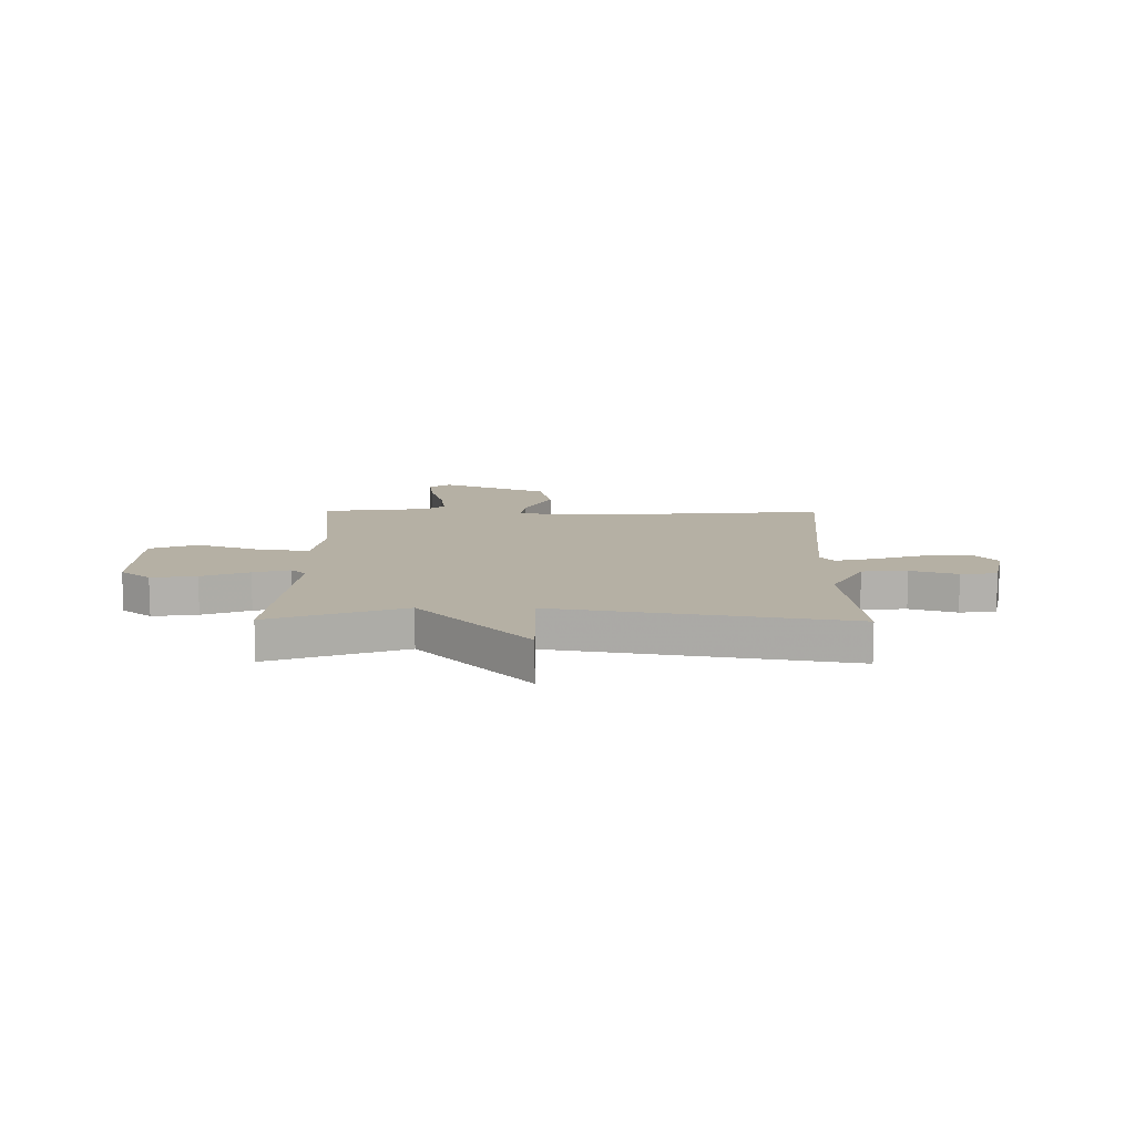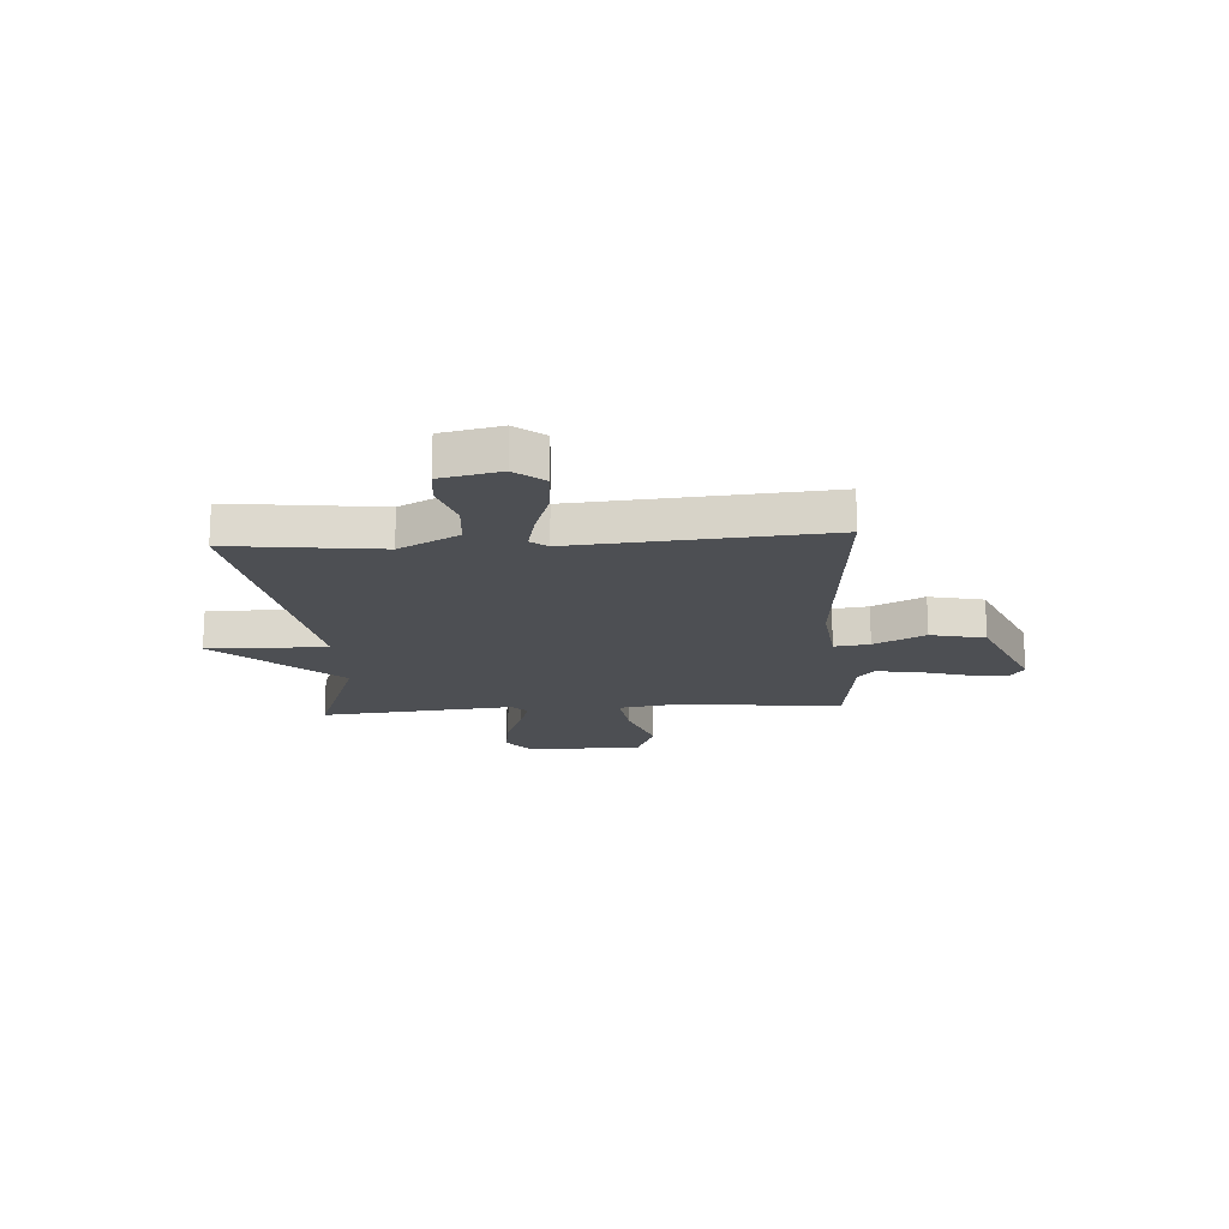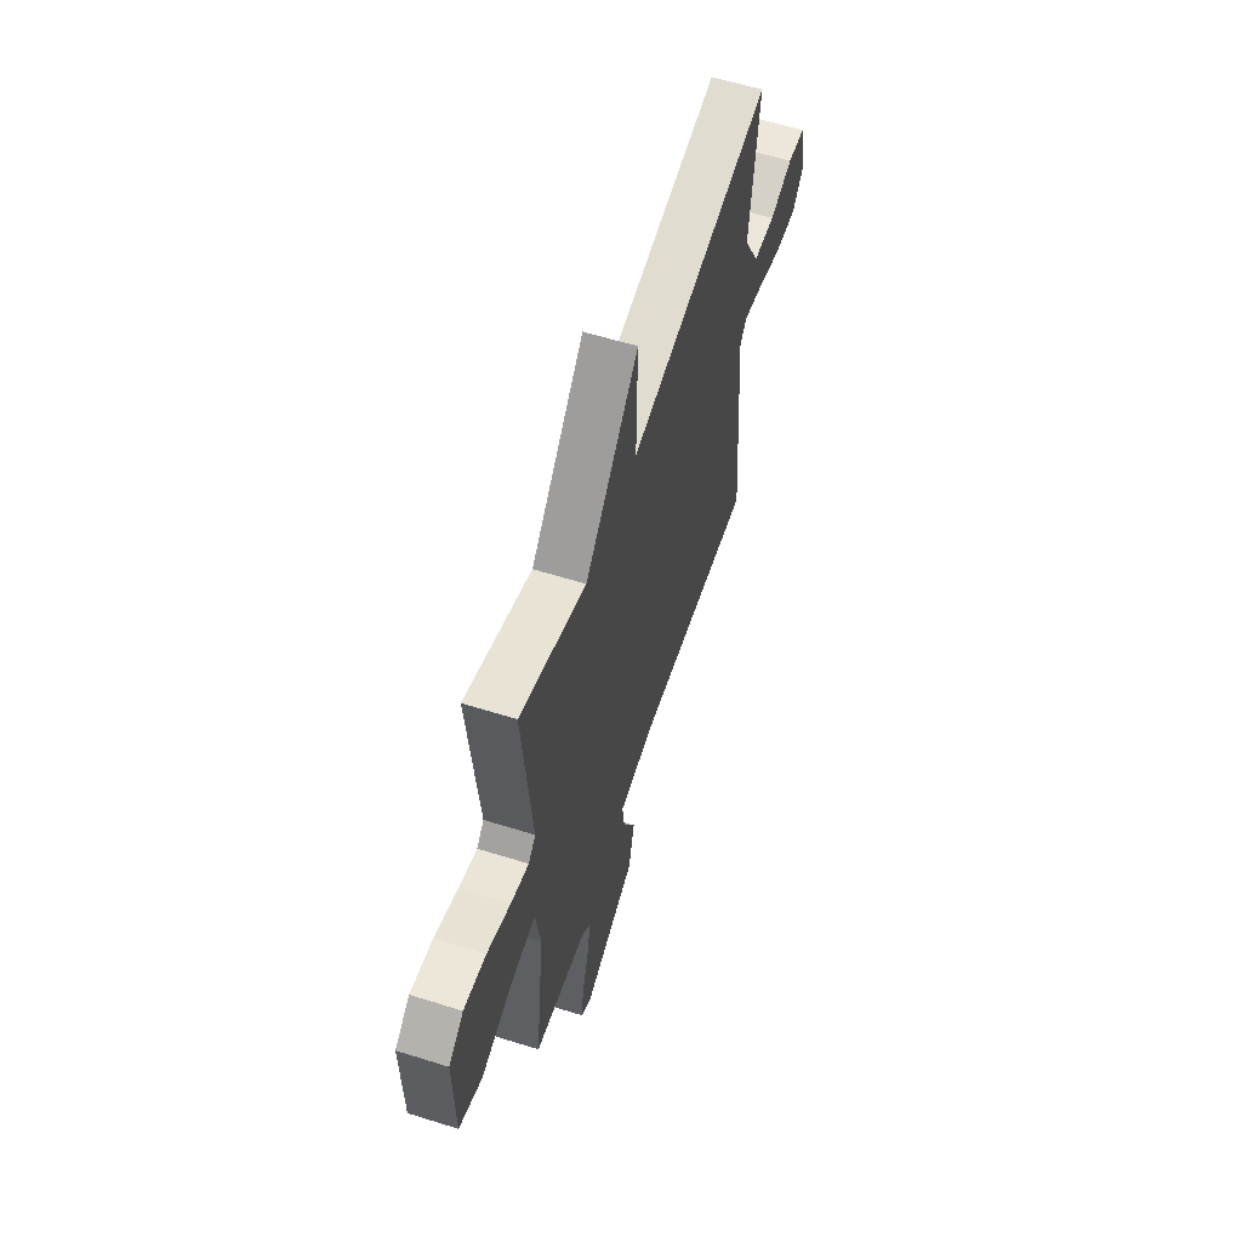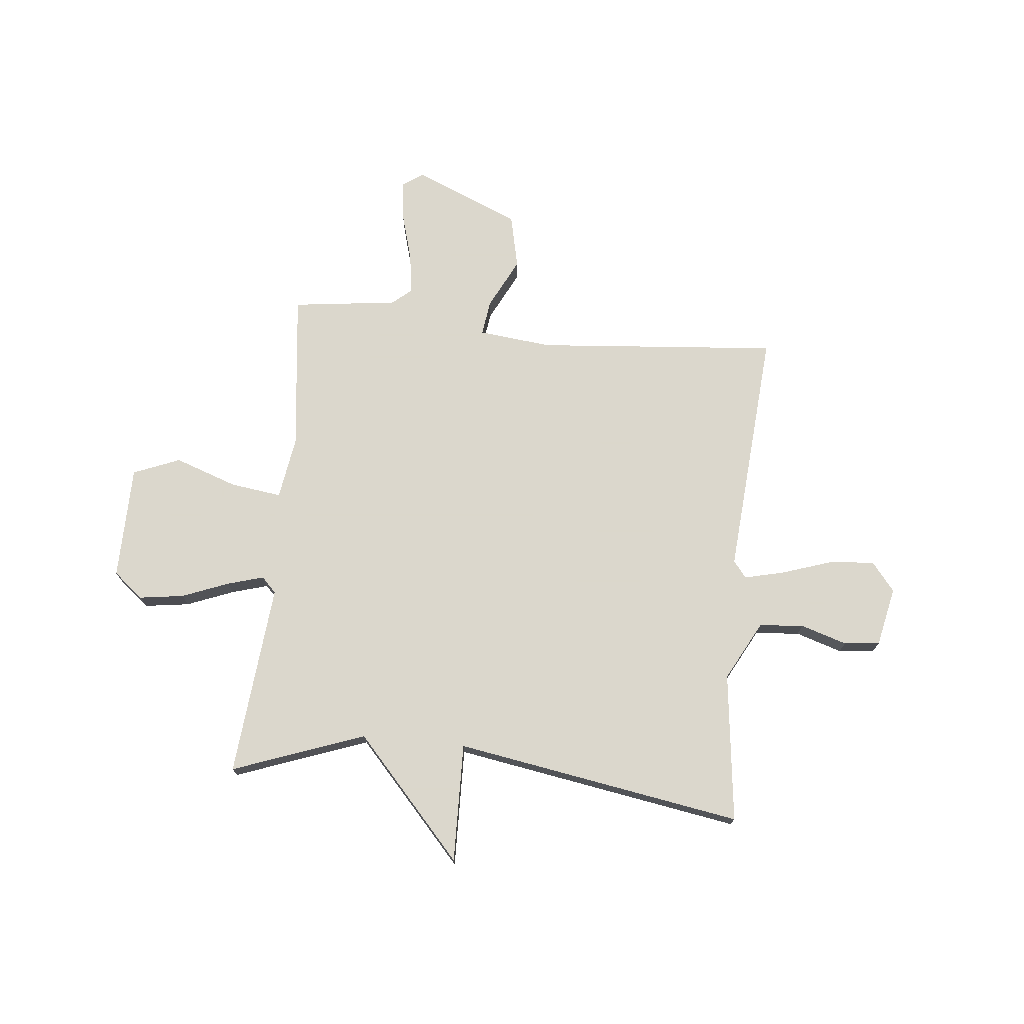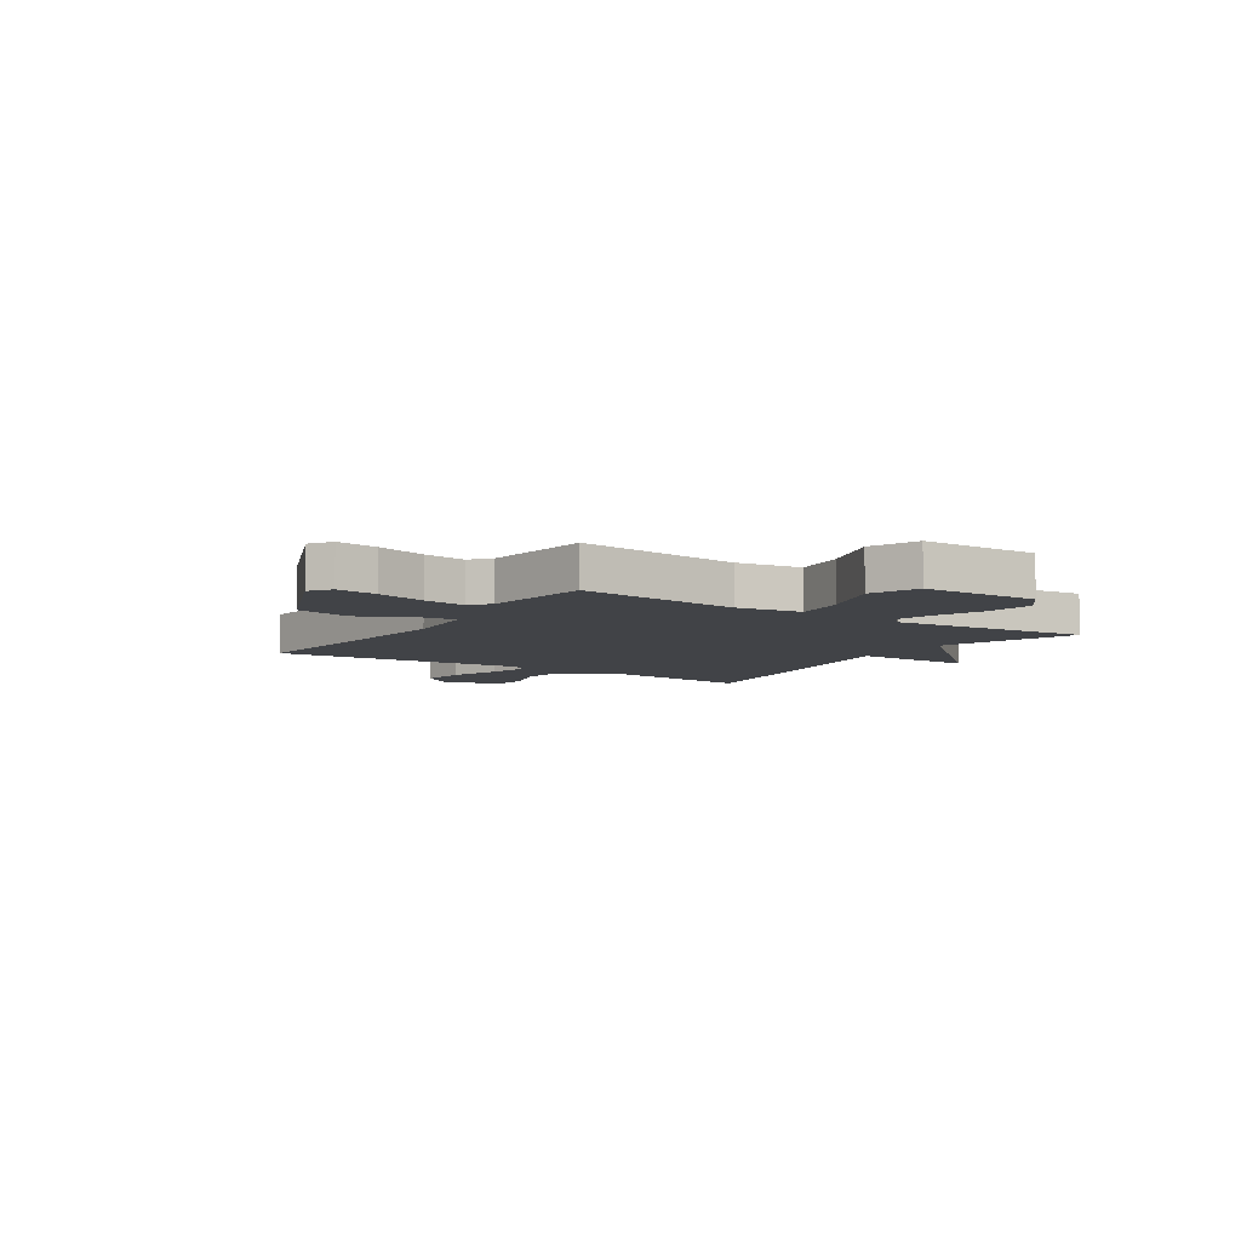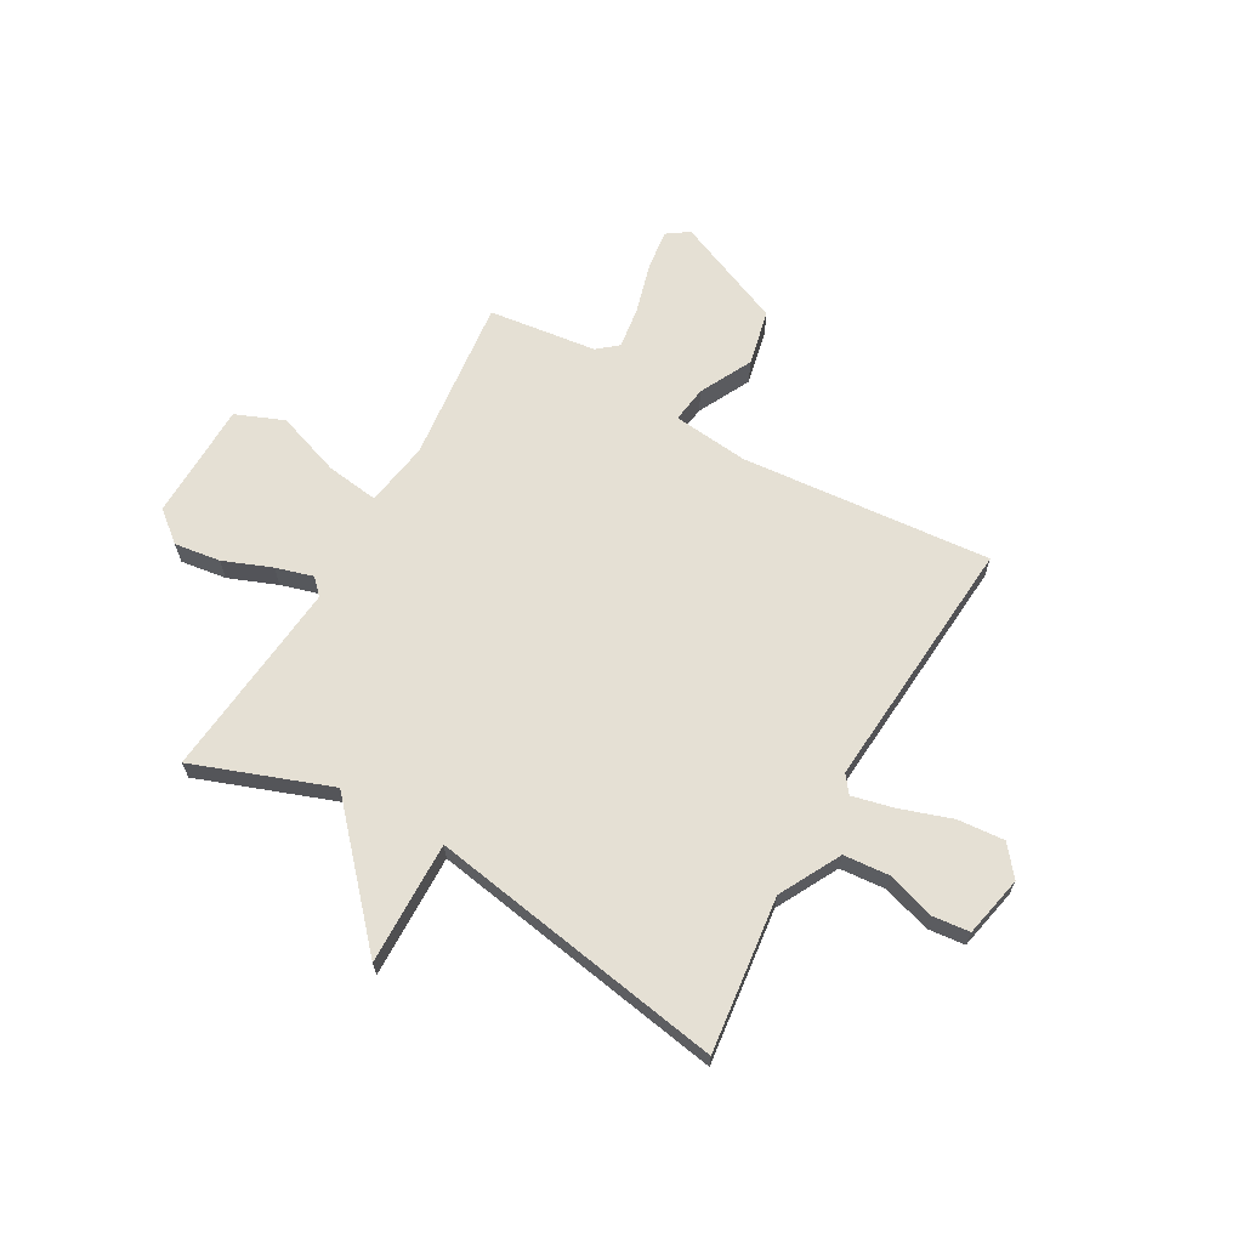
<metadata>
{"format":"obj","ext":"obj","renderer":"f3d","projection":"perspective","resolution":1024,"background":"white","views":[{"elev":11.6,"azim":0.7,"up":"+Y"},{"elev":-17.6,"azim":93.7,"up":"+Y"},{"elev":59.4,"azim":-72.1,"up":"+Z"},{"elev":73.4,"azim":5.7,"up":"+Y"},{"elev":-7.1,"azim":-123.6,"up":"+Y"},{"elev":65.6,"azim":29.6,"up":"+Y"}]}
</metadata>
<code>
v -0.5 0.07 -0.5
v -0.465 0.07 -0.195
v -0.484 0.07 -0.075
v -0.581 0.07 -0.088
v -0.701 0.07 -0.13
v -0.79 0.07 -0.094
v -0.793 0.07 0.124
v -0.736 0.07 0.17
v -0.651 0.07 0.158
v -0.562 0.07 0.123
v -0.493 0.07 0.103
v -0.465 0.07 0.132
v -0.5 0.07 0.5
v -0.248 0.07 0.408
v -0.043 0.07 0.635
v -0.048 0.07 0.408
v 0.5 0.07 0.5
v 0.466 0.07 0.215
v 0.526 0.07 0.102
v 0.611 0.07 0.095
v 0.699 0.07 0.123
v 0.767 0.07 0.116
v 0.791 0.07 0.003
v 0.747 0.07 -0.052
v 0.661 0.07 -0.045
v 0.565 0.07 -0.013
v 0.489 0.07 0.005
v 0.464 0.07 -0.027
v 0.5 0.07 -0.5
v 0.038 0.07 -0.461
v -0.102 0.07 -0.476
v -0.093 0.07 -0.543
v -0.044 0.07 -0.64
v -0.067 0.07 -0.743
v -0.27 0.07 -0.829
v -0.31 0.07 -0.801
v -0.3 0.07 -0.725
v -0.274 0.07 -0.633
v -0.263 0.07 -0.556
v -0.3 0.07 -0.525
v -0.5 0 -0.5
v -0.465 0 -0.195
v -0.484 0 -0.075
v -0.581 0 -0.088
v -0.701 0 -0.13
v -0.79 0 -0.094
v -0.793 0 0.124
v -0.736 0 0.17
v -0.651 0 0.158
v -0.562 0 0.123
v -0.493 0 0.103
v -0.465 0 0.132
v -0.5 0 0.5
v -0.248 0 0.408
v -0.043 0 0.635
v -0.048 0 0.408
v 0.5 0 0.5
v 0.466 0 0.215
v 0.526 0 0.102
v 0.611 0 0.095
v 0.699 0 0.123
v 0.767 0 0.116
v 0.791 0 0.003
v 0.747 0 -0.052
v 0.661 0 -0.045
v 0.565 0 -0.013
v 0.489 0 0.005
v 0.464 0 -0.027
v 0.5 0 -0.5
v 0.038 0 -0.461
v -0.102 0 -0.476
v -0.093 0 -0.543
v -0.044 0 -0.64
v -0.067 0 -0.743
v -0.27 0 -0.829
v -0.31 0 -0.801
v -0.3 0 -0.725
v -0.274 0 -0.633
v -0.263 0 -0.556
v -0.3 0 -0.525
f 36 37 38
f 35 36 38
f 34 35 38
f 33 34 38
f 32 33 38
f 31 32 38 39
f 28 29 30
f 27 28 30 31
f 24 25 26
f 23 24 26
f 22 23 26
f 21 22 26
f 20 21 26
f 19 20 26 27
f 31 39 40
f 27 31 40
f 19 27 40
f 18 19 40
f 14 15 16
f 12 13 14
f 12 14 16
f 17 18 40
f 16 17 40
f 12 16 40
f 11 12 40
f 8 9 10
f 7 8 10
f 6 7 10
f 5 6 10
f 4 5 10
f 40 1 2
f 40 2 3
f 11 40 3
f 3 4 10 11
f 78 77 76
f 78 76 75
f 78 75 74
f 78 74 73
f 78 73 72
f 79 78 72 71
f 70 69 68
f 71 70 68 67
f 66 65 64
f 66 64 63
f 66 63 62
f 66 62 61
f 66 61 60
f 67 66 60 59
f 80 79 71
f 80 71 67
f 80 67 59
f 80 59 58
f 56 55 54
f 54 53 52
f 56 54 52
f 80 58 57
f 80 57 56
f 80 56 52
f 80 52 51
f 50 49 48
f 50 48 47
f 50 47 46
f 50 46 45
f 50 45 44
f 42 41 80
f 43 42 80
f 43 80 51
f 51 50 44 43
f 1 41 42 2
f 2 42 43 3
f 3 43 44 4
f 4 44 45 5
f 5 45 46 6
f 6 46 47 7
f 7 47 48 8
f 8 48 49 9
f 9 49 50 10
f 10 50 51 11
f 11 51 52 12
f 12 52 53 13
f 13 53 54 14
f 14 54 55 15
f 15 55 56 16
f 16 56 57 17
f 17 57 58 18
f 18 58 59 19
f 19 59 60 20
f 20 60 61 21
f 21 61 62 22
f 22 62 63 23
f 23 63 64 24
f 24 64 65 25
f 25 65 66 26
f 26 66 67 27
f 27 67 68 28
f 28 68 69 29
f 29 69 70 30
f 30 70 71 31
f 31 71 72 32
f 32 72 73 33
f 33 73 74 34
f 34 74 75 35
f 35 75 76 36
f 36 76 77 37
f 37 77 78 38
f 38 78 79 39
f 39 79 80 40
f 40 80 41 1

</code>
